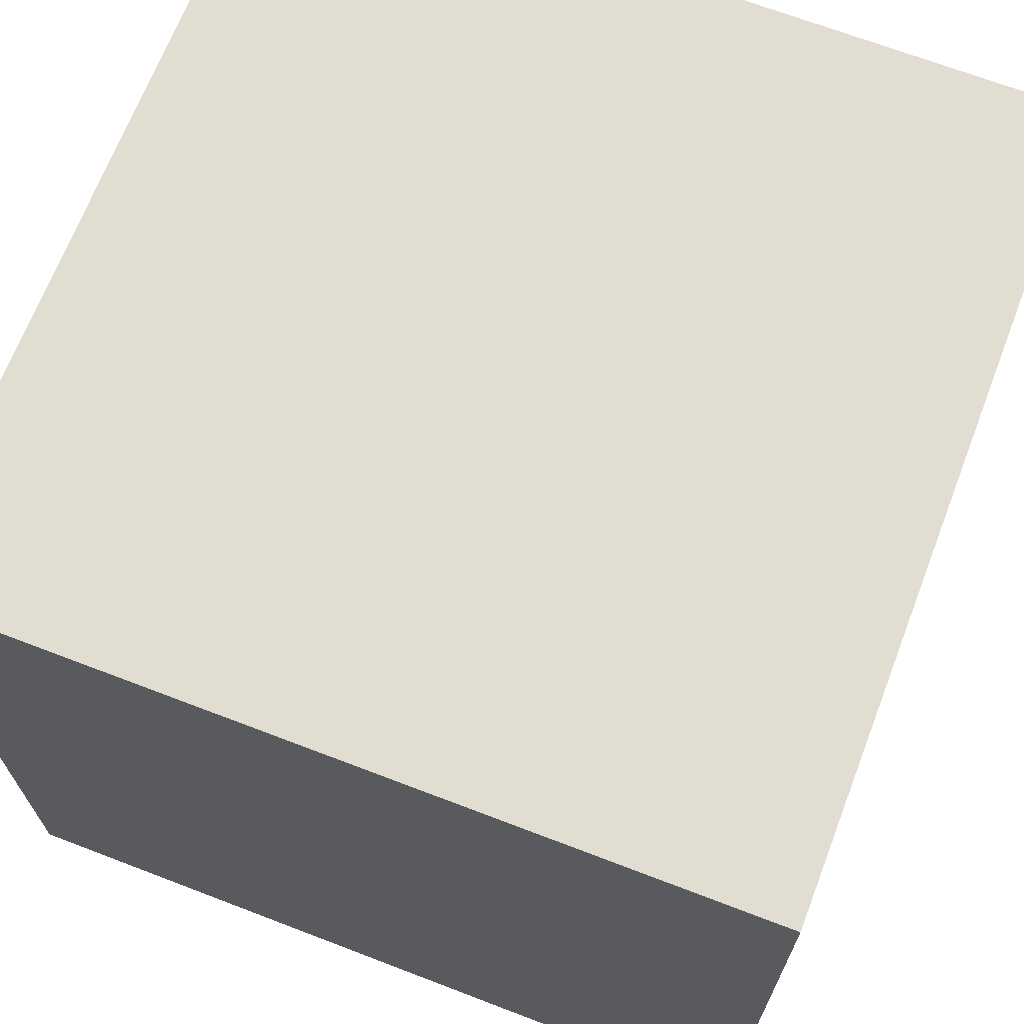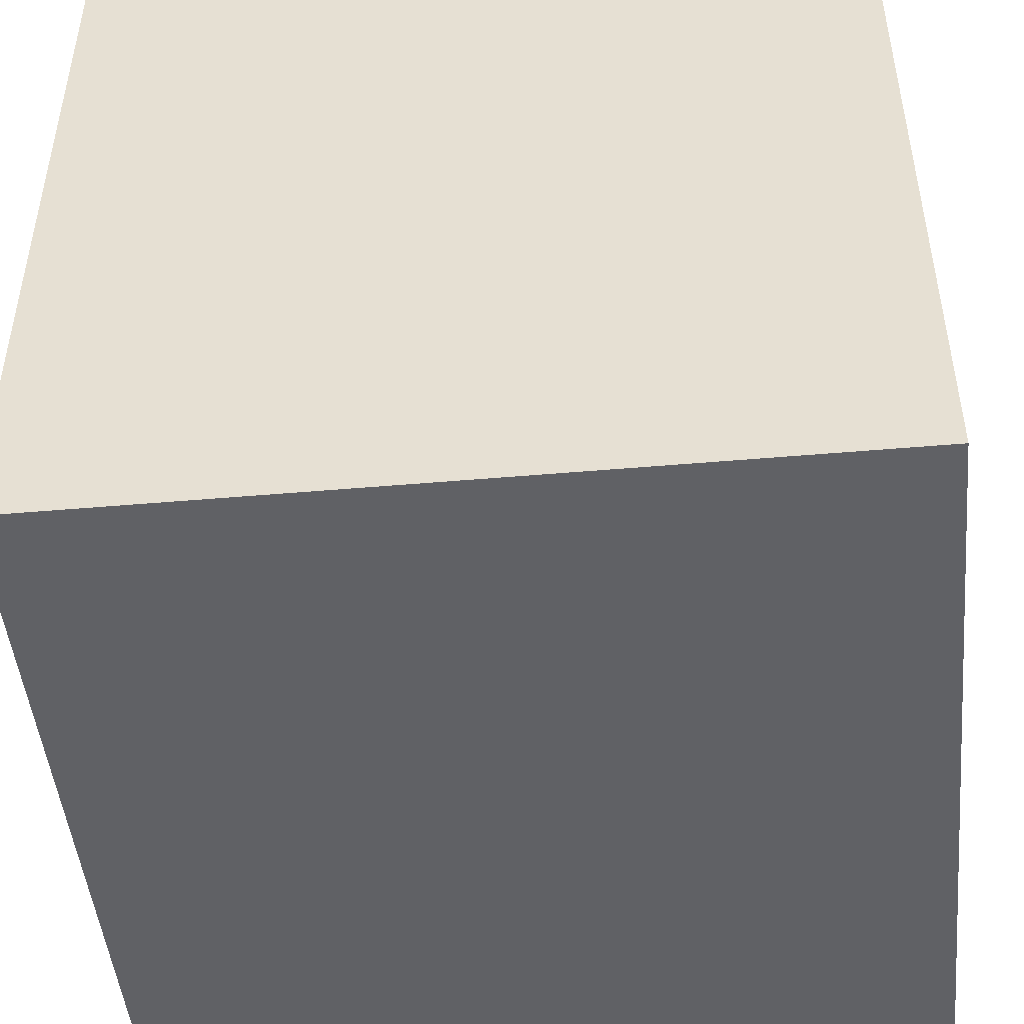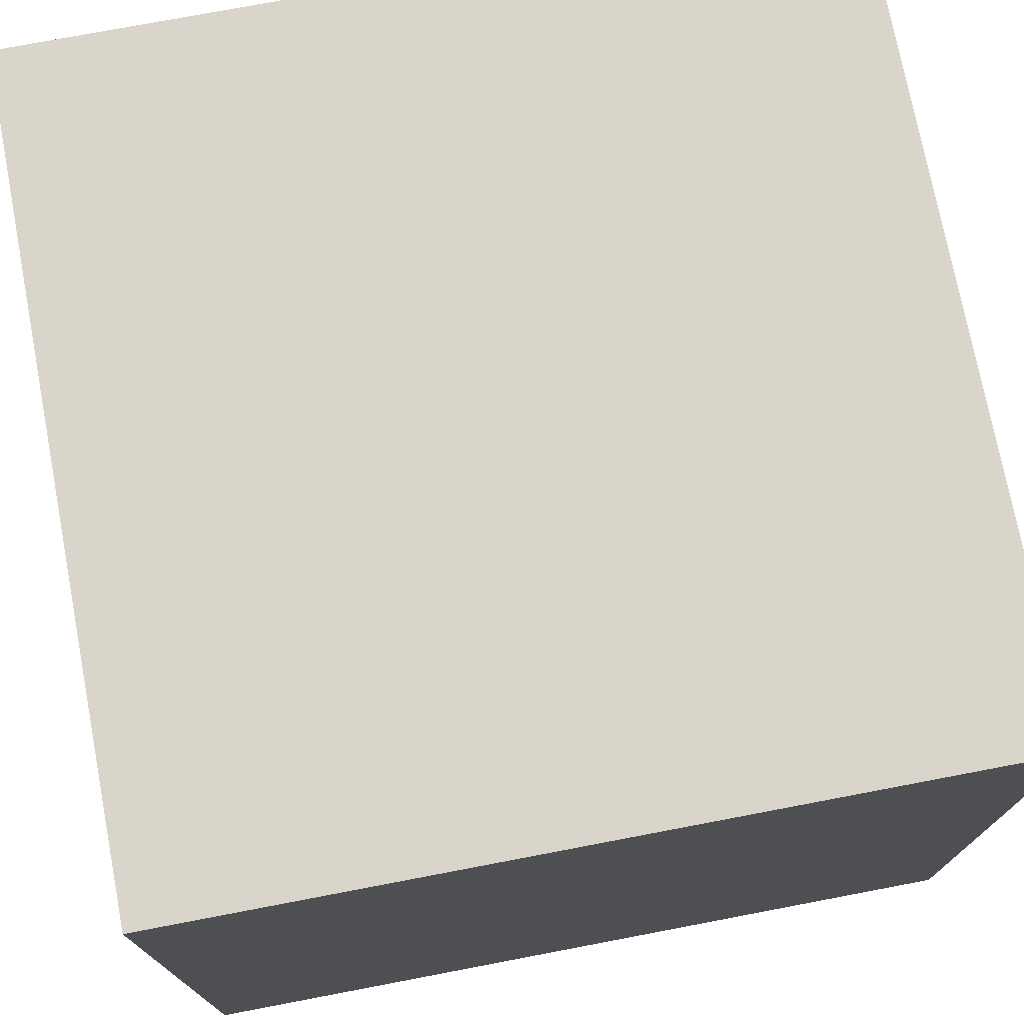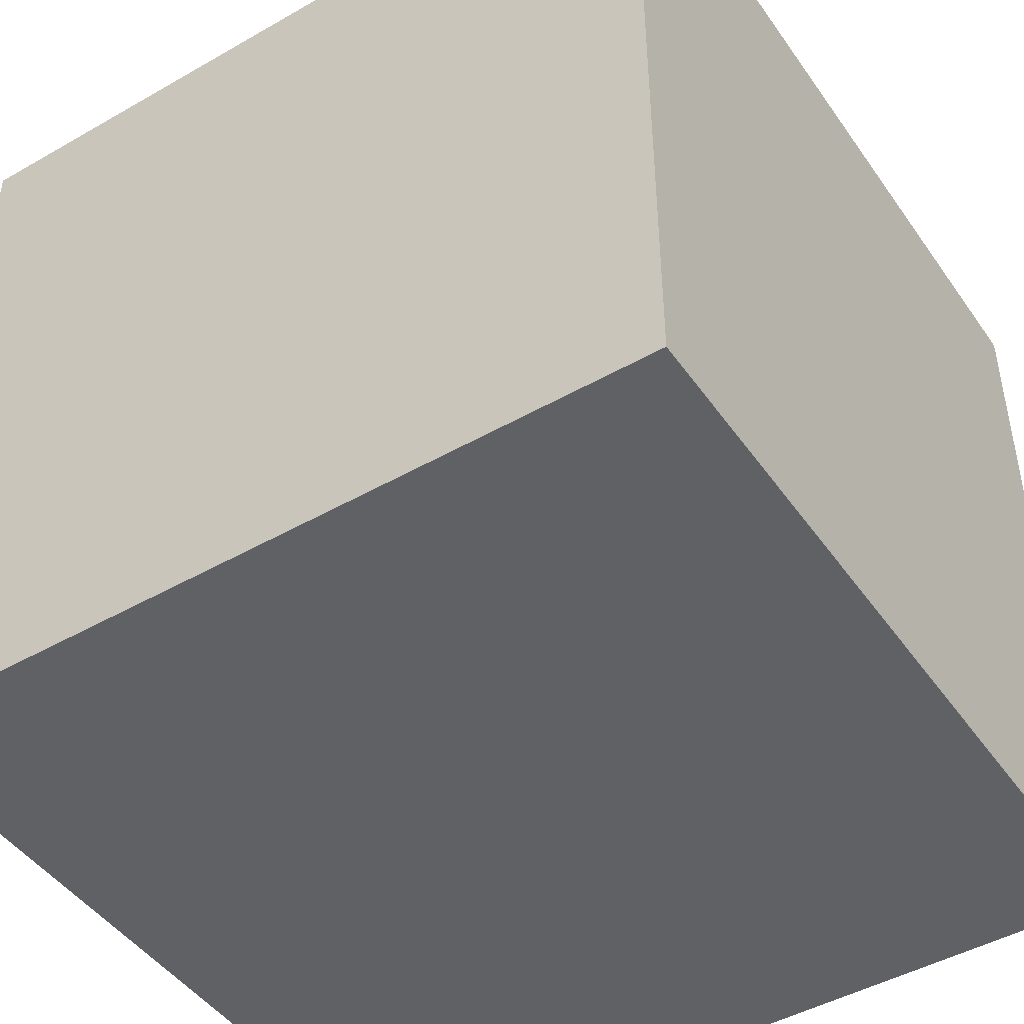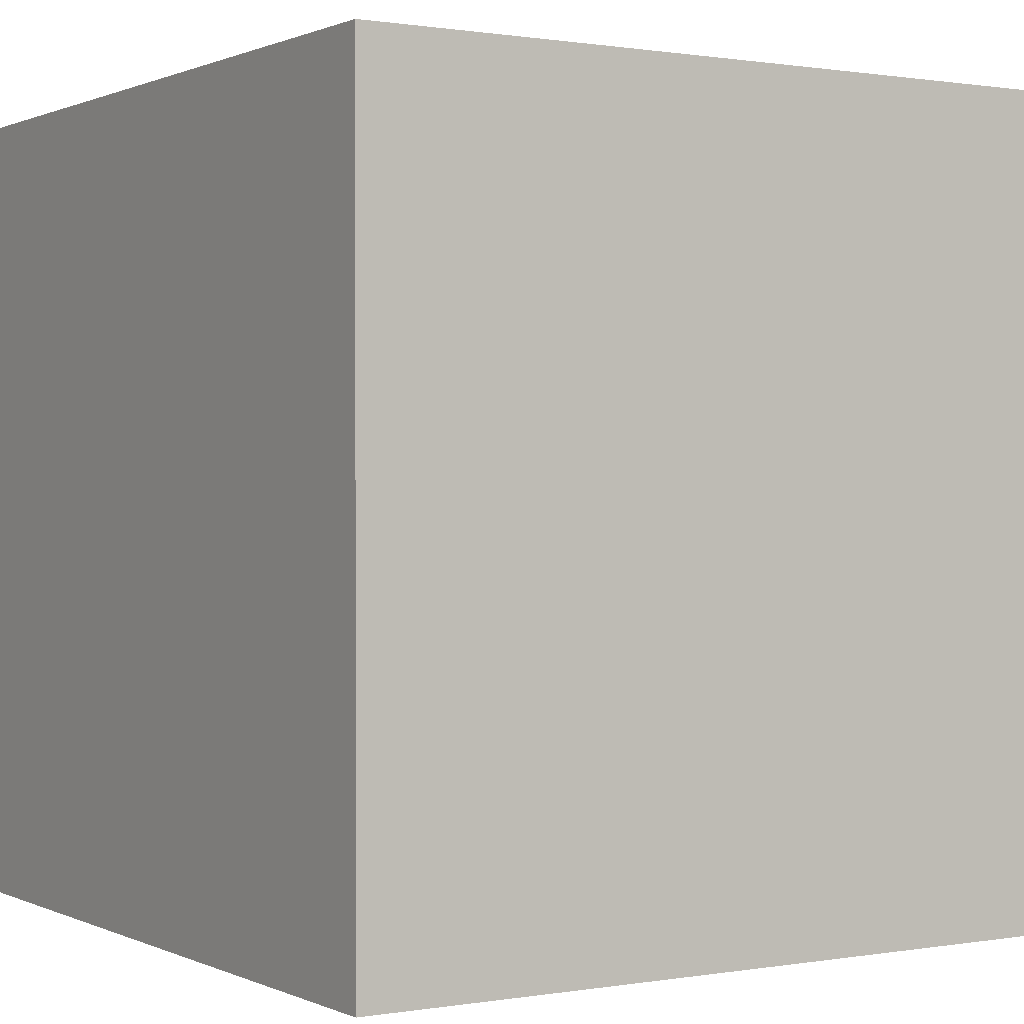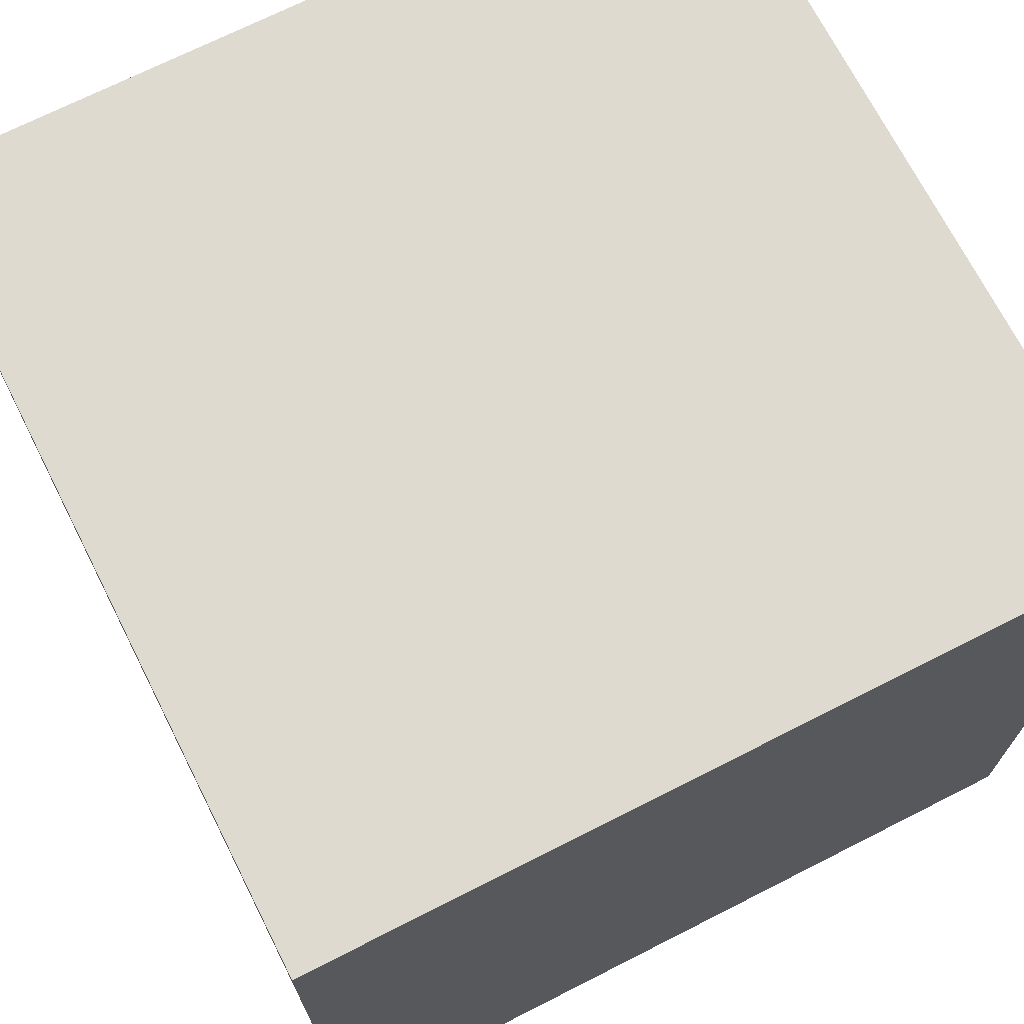
<metadata>
{"format":"obj","ext":"obj","renderer":"f3d","projection":"perspective","resolution":1024,"background":"white","views":[{"elev":68.6,"azim":21.0,"up":"+Z"},{"elev":-47.7,"azim":95.6,"up":"+Y"},{"elev":74.6,"azim":79.2,"up":"+Z"},{"elev":-46.4,"azim":33.1,"up":"+Y"},{"elev":0.6,"azim":147.8,"up":"+Y"},{"elev":70.6,"azim":-26.9,"up":"+Y"}]}
</metadata>
<code>
o Cube
v 1 -1 -1
v 1 -1 1
v -1 -1 1
v -1 -1 -1
v 1 1 -1
v 1 1 1
v -1 1 1
v -1 1 -1
f 3 6 7
f 6 3 2
f 5 8 6
f 8 7 6
f 1 2 3
f 1 3 4
f 3 6 7
f 6 3 2
f 5 8 6
f 8 7 6
f 1 2 3
f 1 3 4
f 5 4 8
f 5 1 4
f 1 5 2
f 5 6 2
f 3 7 8
f 3 8 4

</code>
